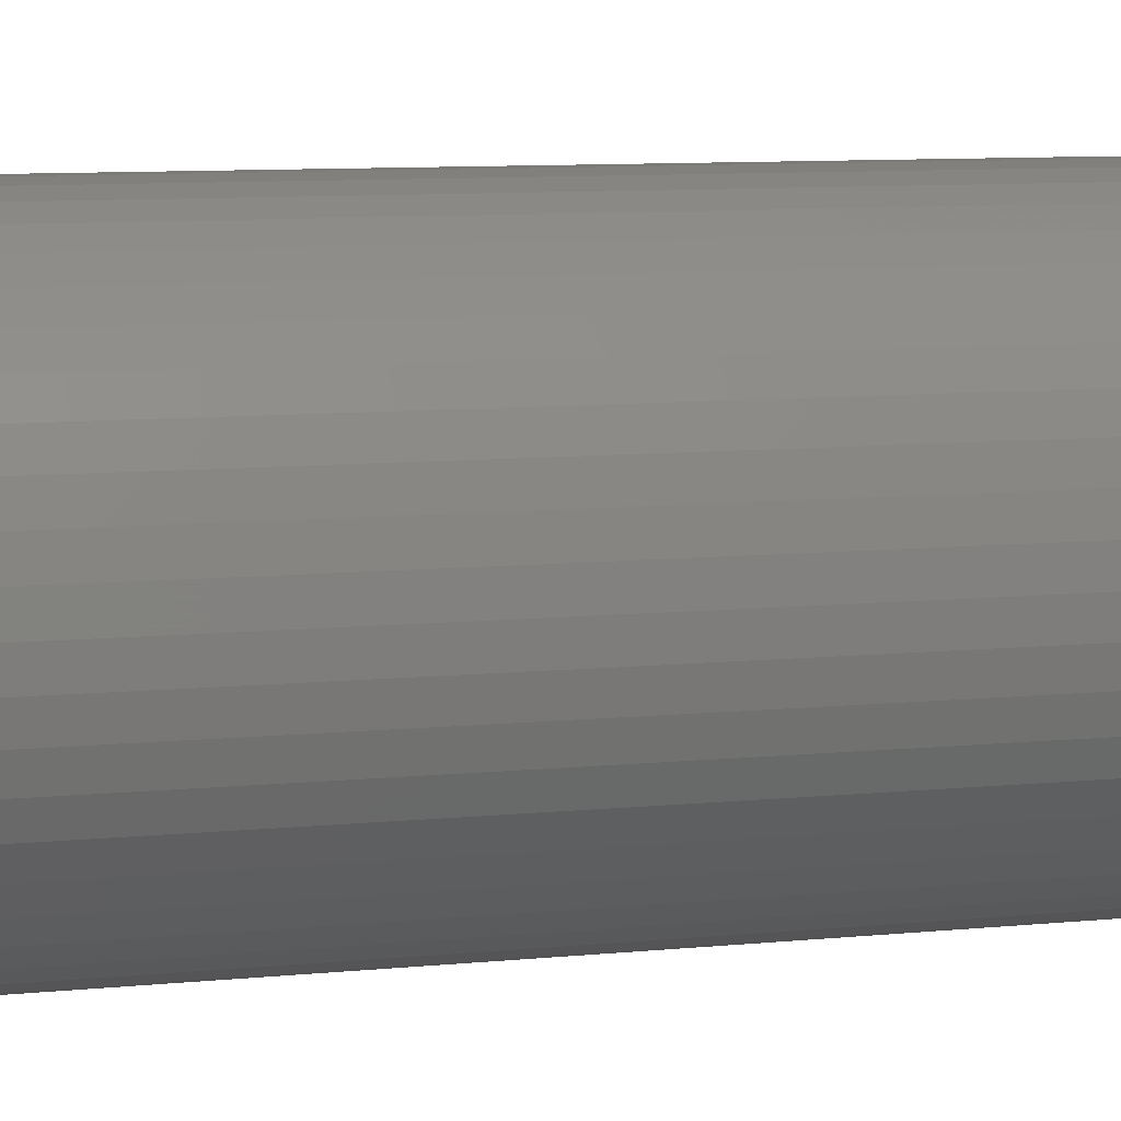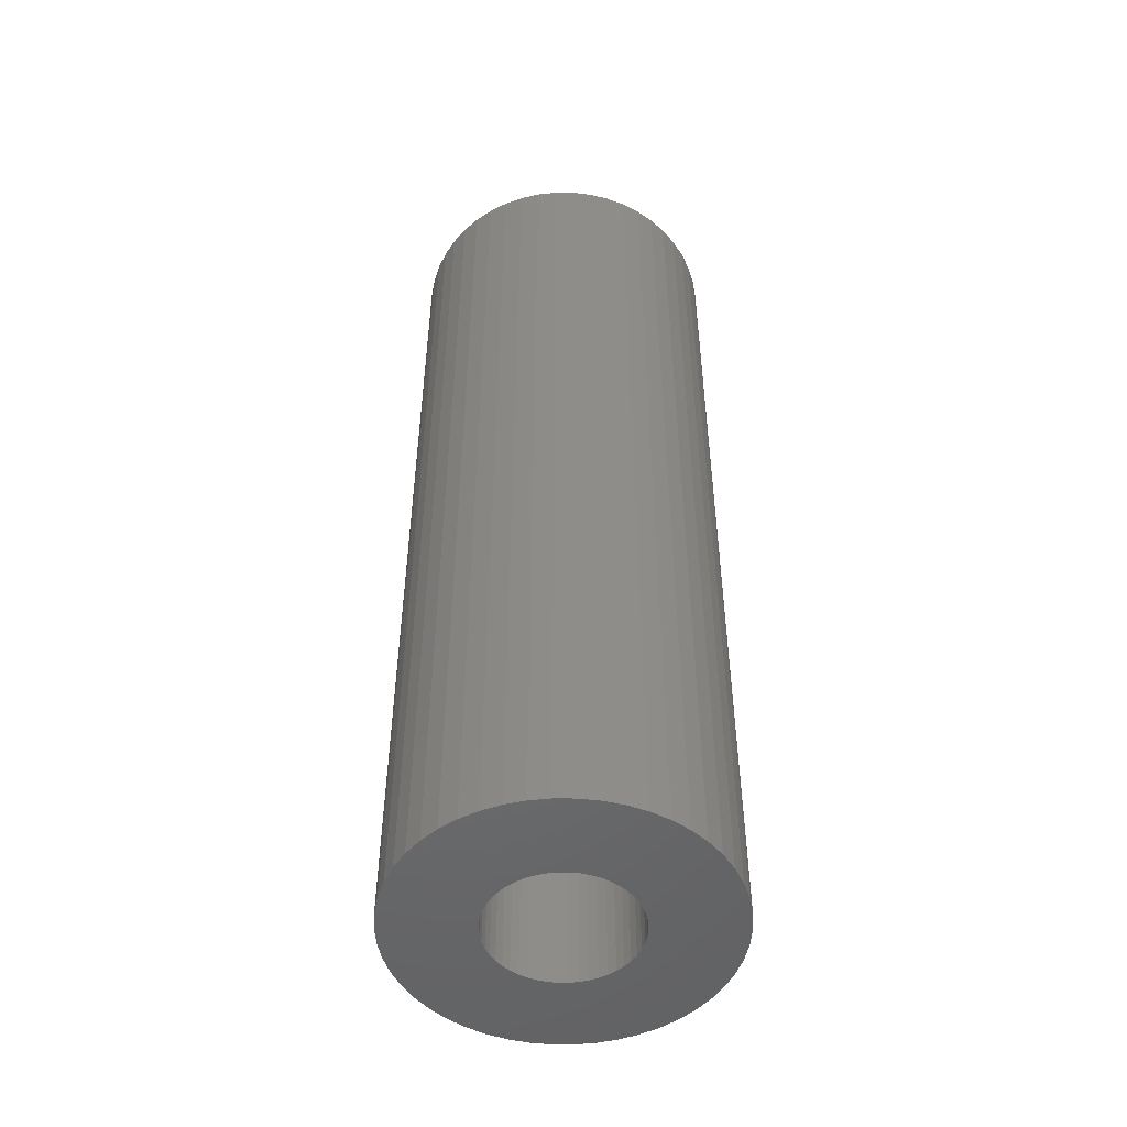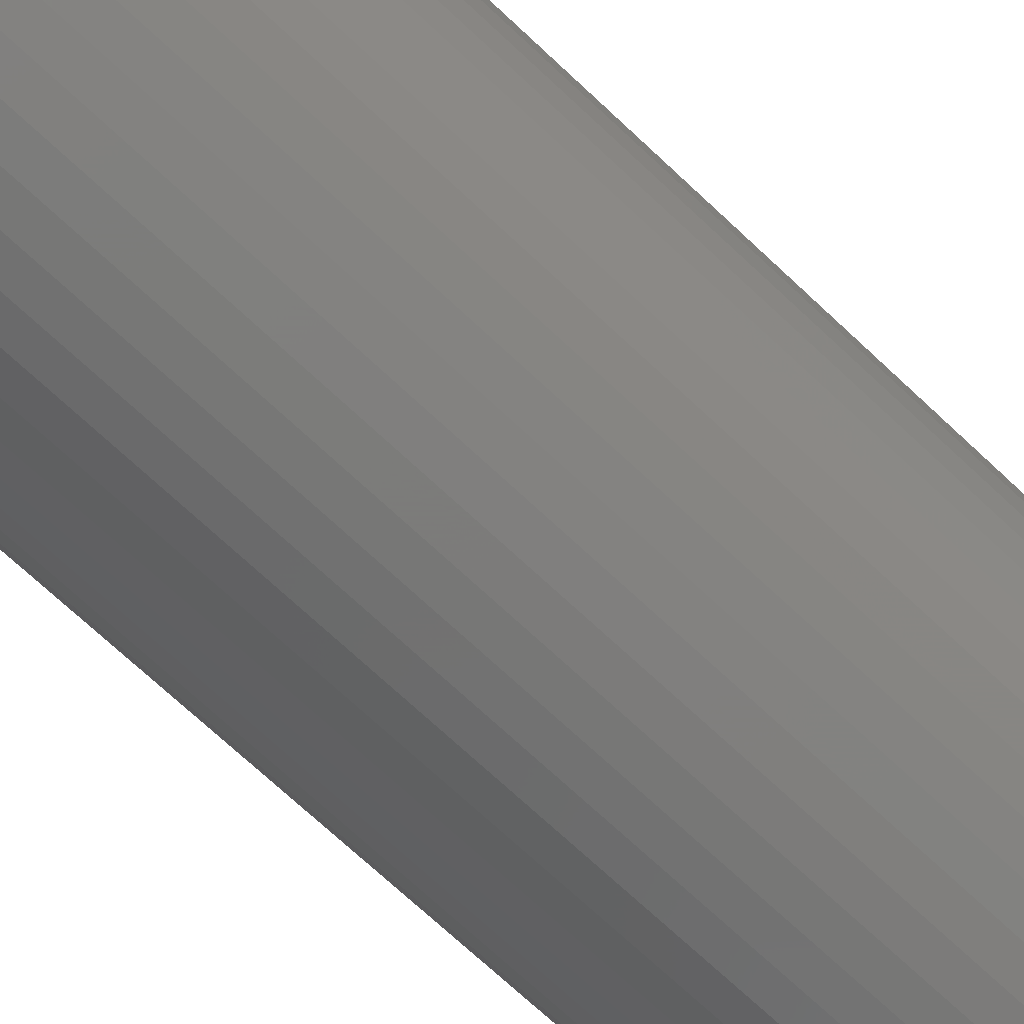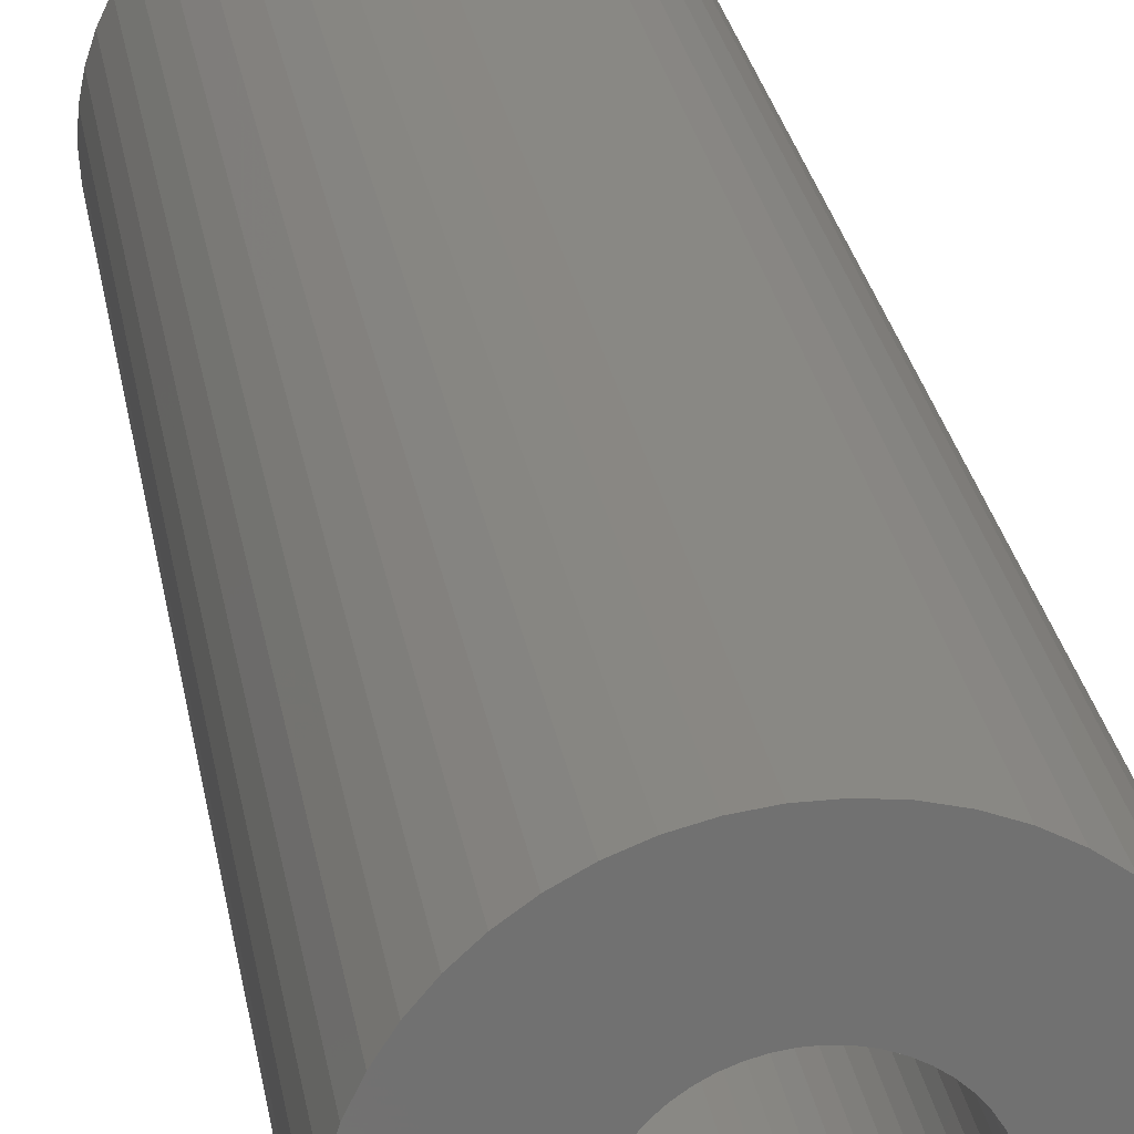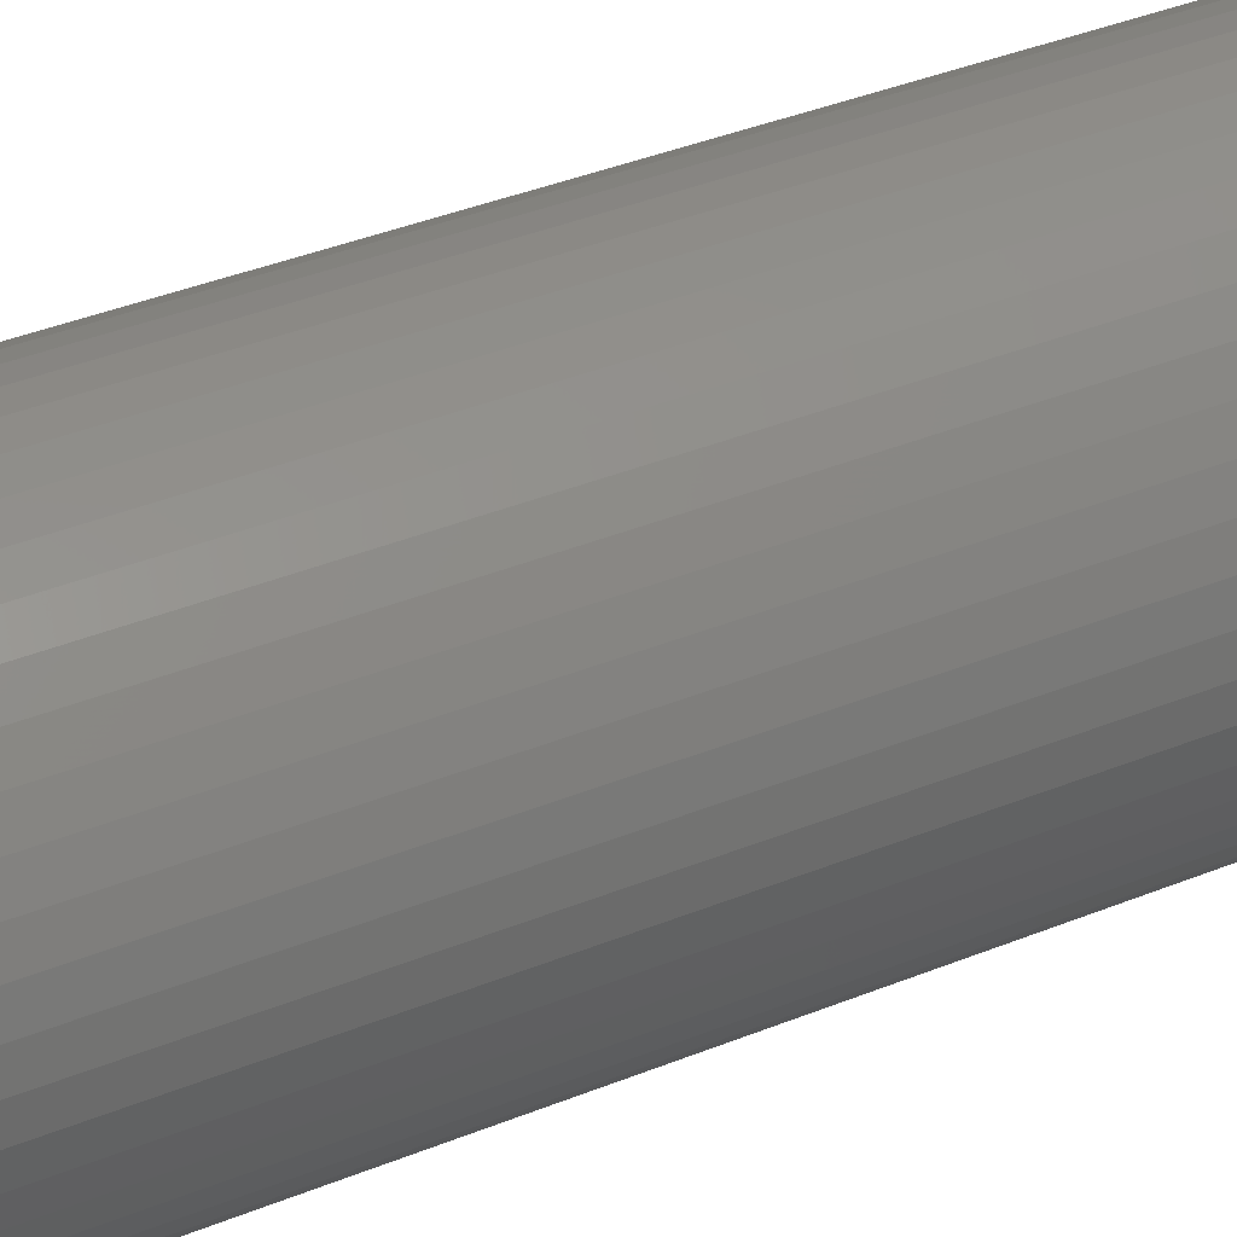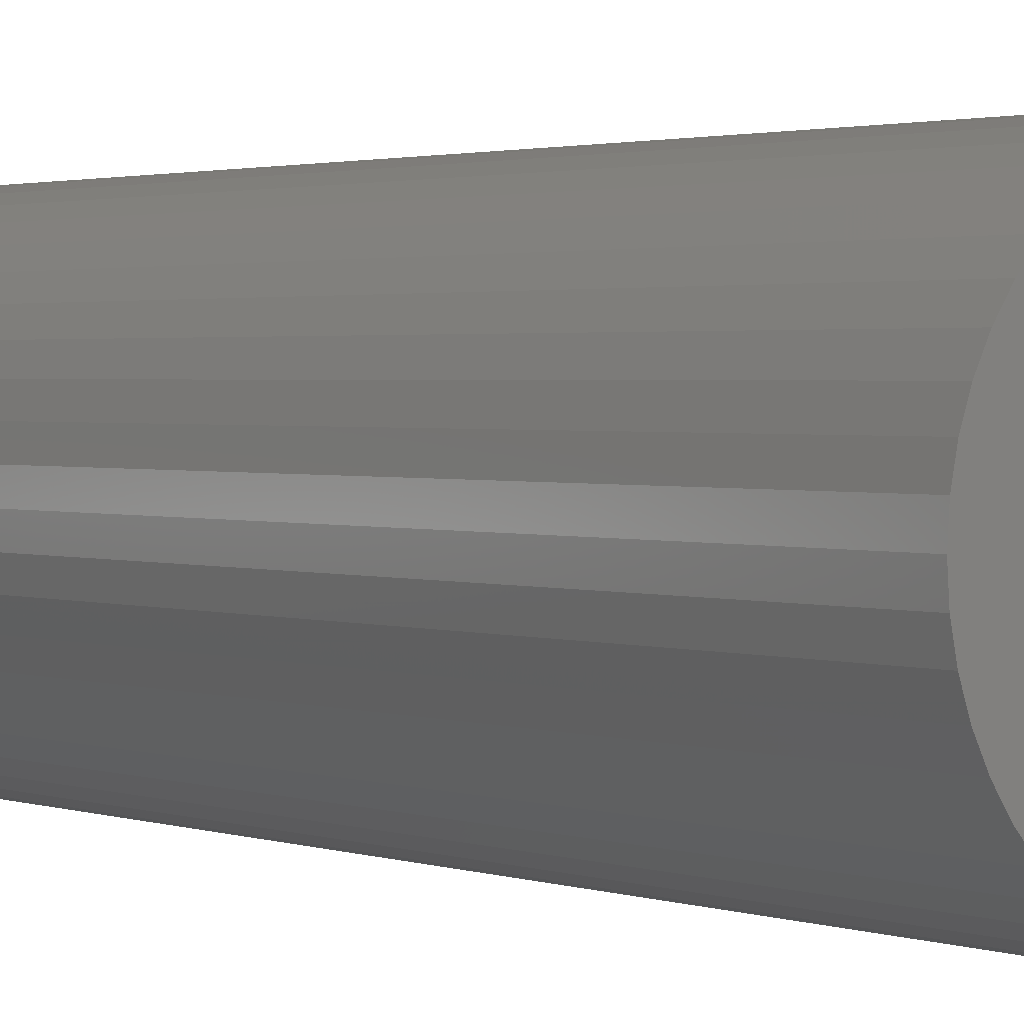
<metadata>
{"format":"stl","ext":"stl","renderer":"f3d","projection":"perspective","resolution":1024,"background":"white","views":[{"elev":7.2,"azim":71.4,"up":"+Y"},{"elev":-50.0,"azim":-129.9,"up":"+Z"},{"elev":-69.5,"azim":-133.5,"up":"+Y"},{"elev":26.8,"azim":-9.2,"up":"+Y"},{"elev":37.1,"azim":-117.9,"up":"+Y"},{"elev":1.7,"azim":-35.4,"up":"+Y"}]}
</metadata>
<code>
# stl→obj: 200 verts, 400 faces
v 5 0 15
v 4.961 0.6267 -15
v 4.961 0.6267 15
v 5 0 -15
v -5 0 -15
v -4.961 0.6267 15
v -4.961 0.6267 -15
v -5 0 15
v 0.314 4.99 -15
v -0.314 4.99 15
v 0.314 4.99 15
v -0.314 4.99 -15
v -0.314 -4.99 -15
v 0.314 -4.99 15
v -0.314 -4.99 15
v 0.314 -4.99 -15
v 3.187 -3.853 -15
v 3.645 -3.423 15
v 3.187 -3.853 15
v 3.645 -3.423 -15
v 3.645 3.423 -15
v 3.187 3.853 15
v 3.645 3.423 15
v 3.187 3.853 -15
v -3.187 3.853 -15
v -3.645 3.423 15
v -3.187 3.853 15
v -3.645 3.423 -15
v -1.545 4.755 -15
v -2.129 4.524 15
v -1.545 4.755 15
v -2.129 4.524 -15
v 4.649 1.841 15
v 4.382 2.409 -15
v 4.382 2.409 15
v 4.649 1.841 -15
v 4.843 1.243 -15
v 4.843 1.243 15
v 2.129 4.524 -15
v 1.545 4.755 15
v 2.129 4.524 15
v 1.545 4.755 -15
v 0.9369 4.911 15
v 0.9369 4.911 -15
v 2.679 4.222 -15
v 2.679 4.222 15
v -4.382 2.409 -15
v -4.045 2.939 15
v -4.045 2.939 -15
v -4.382 2.409 15
v -4.843 1.243 -15
v -4.649 1.841 15
v -4.649 1.841 -15
v -4.843 1.243 15
v -2.679 4.222 -15
v -2.679 4.222 15
v -0.9369 4.911 -15
v -0.9369 4.911 15
v 4.649 -1.841 15
v 4.843 -1.243 -15
v 4.843 -1.243 15
v 4.649 -1.841 -15
v 0.9369 -4.911 15
v 0.9369 -4.911 -15
v 4.045 2.939 15
v 4.045 2.939 -15
v 2.25 0 15
v 2.232 0.282 15
v 4.961 -0.6267 15
v 2.179 0.5596 15
v 2.232 -0.282 15
v 2.092 0.8283 15
v 1.972 1.084 15
v 2.179 -0.5596 15
v 1.82 1.323 15
v 1.64 1.54 15
v 2.092 -0.8283 15
v 1.434 1.734 15
v 4.382 -2.409 15
v 1.972 -1.084 15
v 1.206 1.9 15
v 0.958 2.036 15
v 0.6953 2.14 15
v 0.4216 2.21 15
v 0.1413 2.246 15
v -0.1413 2.246 15
v -0.4216 2.21 15
v -0.6953 2.14 15
v -0.958 2.036 15
v -1.206 1.9 15
v -1.434 1.734 15
v -1.64 1.54 15
v -1.82 1.323 15
v -1.972 1.084 15
v 4.045 -2.939 15
v 1.82 -1.323 15
v 1.64 -1.54 15
v 1.434 -1.734 15
v 2.679 -4.222 15
v 1.206 -1.9 15
v 2.129 -4.524 15
v 0.958 -2.036 15
v 1.545 -4.755 15
v 0.6953 -2.14 15
v 0.4216 -2.21 15
v 0.1413 -2.246 15
v -0.1413 -2.246 15
v -0.4216 -2.21 15
v -0.9369 -4.911 15
v -0.6953 -2.14 15
v -1.545 -4.755 15
v -0.958 -2.036 15
v -2.129 -4.524 15
v -1.206 -1.9 15
v -2.679 -4.222 15
v -1.434 -1.734 15
v -3.187 -3.853 15
v -1.64 -1.54 15
v -3.645 -3.423 15
v -1.82 -1.323 15
v -4.045 -2.939 15
v -1.972 -1.084 15
v -4.382 -2.409 15
v -2.092 -0.8283 15
v -4.649 -1.841 15
v -2.179 -0.5596 15
v -4.843 -1.243 15
v -2.232 -0.282 15
v -4.961 -0.6267 15
v -2.25 0 15
v -2.092 0.8283 15
v -2.179 0.5596 15
v -2.232 0.282 15
v 4.961 -0.6267 -15
v -2.129 -4.524 -15
v -1.545 -4.755 -15
v 2.25 0 -15
v 2.232 -0.282 -15
v 2.179 -0.5596 -15
v 2.232 0.282 -15
v 2.092 -0.8283 -15
v 4.382 -2.409 -15
v 1.972 -1.084 -15
v 4.045 -2.939 -15
v 2.179 0.5596 -15
v 1.82 -1.323 -15
v 1.64 -1.54 -15
v 2.092 0.8283 -15
v 1.434 -1.734 -15
v 2.679 -4.222 -15
v 1.972 1.084 -15
v 1.206 -1.9 -15
v 2.129 -4.524 -15
v 0.958 -2.036 -15
v 1.545 -4.755 -15
v 0.6953 -2.14 -15
v 0.4216 -2.21 -15
v 0.1413 -2.246 -15
v -0.1413 -2.246 -15
v -0.4216 -2.21 -15
v -0.9369 -4.911 -15
v -0.6953 -2.14 -15
v -0.958 -2.036 -15
v -1.206 -1.9 -15
v -2.679 -4.222 -15
v -1.434 -1.734 -15
v -3.187 -3.853 -15
v -1.64 -1.54 -15
v -3.645 -3.423 -15
v -1.82 -1.323 -15
v -4.045 -2.939 -15
v -1.972 -1.084 -15
v -4.382 -2.409 -15
v 1.82 1.323 -15
v 1.64 1.54 -15
v 1.434 1.734 -15
v 1.206 1.9 -15
v 0.958 2.036 -15
v 0.6953 2.14 -15
v 0.4216 2.21 -15
v 0.1413 2.246 -15
v -0.1413 2.246 -15
v -0.4216 2.21 -15
v -0.6953 2.14 -15
v -0.958 2.036 -15
v -1.206 1.9 -15
v -1.434 1.734 -15
v -1.64 1.54 -15
v -1.82 1.323 -15
v -1.972 1.084 -15
v -2.092 0.8283 -15
v -2.179 0.5596 -15
v -2.232 0.282 -15
v -2.25 0 -15
v -2.092 -0.8283 -15
v -4.649 -1.841 -15
v -2.179 -0.5596 -15
v -4.843 -1.243 -15
v -2.232 -0.282 -15
v -4.961 -0.6267 -15
f 1 2 3
f 2 1 4
f 5 6 7
f 6 5 8
f 9 10 11
f 10 9 12
f 13 14 15
f 14 13 16
f 17 18 19
f 18 17 20
f 21 22 23
f 22 21 24
f 25 26 27
f 26 25 28
f 29 30 31
f 30 29 32
f 33 34 35
f 34 33 36
f 3 37 38
f 37 3 2
f 39 40 41
f 40 39 42
f 42 43 40
f 43 42 44
f 45 41 46
f 41 45 39
f 47 48 49
f 48 47 50
f 49 26 28
f 26 49 48
f 51 52 53
f 52 51 54
f 55 27 56
f 27 55 25
f 57 31 58
f 31 57 29
f 59 60 61
f 60 59 62
f 16 63 14
f 63 16 64
f 38 36 33
f 36 38 37
f 65 21 23
f 21 65 66
f 35 66 65
f 66 35 34
f 44 11 43
f 11 44 9
f 24 46 22
f 46 24 45
f 53 50 47
f 50 53 52
f 7 54 51
f 54 7 6
f 67 1 3
f 68 3 38
f 1 67 69
f 70 38 33
f 71 69 67
f 72 33 35
f 69 71 61
f 73 35 65
f 74 61 71
f 75 65 23
f 61 74 59
f 76 23 22
f 77 59 74
f 78 22 46
f 59 77 79
f 80 79 77
f 3 68 67
f 38 70 68
f 81 46 41
f 33 72 70
f 35 73 72
f 65 75 73
f 23 76 75
f 82 41 40
f 22 78 76
f 46 81 78
f 41 82 81
f 83 40 43
f 40 83 82
f 43 84 83
f 11 84 43
f 11 85 84
f 11 86 85
f 10 86 11
f 10 87 86
f 58 87 10
f 87 58 88
f 31 88 58
f 88 31 89
f 30 89 31
f 89 30 90
f 56 90 30
f 90 56 91
f 27 91 56
f 91 27 92
f 26 92 27
f 92 26 93
f 48 93 26
f 93 48 94
f 50 94 48
f 79 80 95
f 96 95 80
f 95 96 18
f 97 18 96
f 18 97 19
f 98 19 97
f 19 98 99
f 100 99 98
f 99 100 101
f 102 101 100
f 101 102 103
f 104 103 102
f 103 104 63
f 105 63 104
f 105 14 63
f 106 14 105
f 107 14 106
f 107 15 14
f 108 15 107
f 109 108 110
f 108 109 15
f 111 110 112
f 113 112 114
f 115 114 116
f 110 111 109
f 117 116 118
f 119 118 120
f 121 120 122
f 123 122 124
f 112 113 111
f 125 124 126
f 127 126 128
f 129 128 130
f 94 50 131
f 114 115 113
f 52 131 50
f 116 117 115
f 131 52 132
f 118 119 117
f 54 132 52
f 120 121 119
f 132 54 133
f 122 123 121
f 6 133 54
f 124 125 123
f 133 6 130
f 126 127 125
f 8 130 6
f 128 129 127
f 130 8 129
f 32 56 30
f 56 32 55
f 12 58 10
f 58 12 57
f 61 134 69
f 134 61 60
f 135 111 113
f 111 135 136
f 137 4 134
f 138 134 60
f 4 137 2
f 139 60 62
f 140 2 137
f 141 62 142
f 2 140 37
f 143 142 144
f 145 37 140
f 146 144 20
f 37 145 36
f 147 20 17
f 148 36 145
f 149 17 150
f 36 148 34
f 151 34 148
f 134 138 137
f 60 139 138
f 152 150 153
f 62 141 139
f 142 143 141
f 144 146 143
f 20 147 146
f 154 153 155
f 17 149 147
f 150 152 149
f 153 154 152
f 156 155 64
f 155 156 154
f 64 157 156
f 16 157 64
f 16 158 157
f 16 159 158
f 13 159 16
f 13 160 159
f 161 160 13
f 160 161 162
f 136 162 161
f 162 136 163
f 135 163 136
f 163 135 164
f 165 164 135
f 164 165 166
f 167 166 165
f 166 167 168
f 169 168 167
f 168 169 170
f 171 170 169
f 170 171 172
f 173 172 171
f 34 151 66
f 174 66 151
f 66 174 21
f 175 21 174
f 21 175 24
f 176 24 175
f 24 176 45
f 177 45 176
f 45 177 39
f 178 39 177
f 39 178 42
f 179 42 178
f 42 179 44
f 180 44 179
f 180 9 44
f 181 9 180
f 182 9 181
f 182 12 9
f 183 12 182
f 57 183 184
f 183 57 12
f 29 184 185
f 32 185 186
f 55 186 187
f 184 29 57
f 25 187 188
f 28 188 189
f 49 189 190
f 47 190 191
f 185 32 29
f 53 191 192
f 51 192 193
f 7 193 194
f 172 173 195
f 186 55 32
f 196 195 173
f 187 25 55
f 195 196 197
f 188 28 25
f 198 197 196
f 189 49 28
f 197 198 199
f 190 47 49
f 200 199 198
f 191 53 47
f 199 200 194
f 192 51 53
f 5 194 200
f 193 7 51
f 194 5 7
f 155 101 103
f 101 155 153
f 79 62 59
f 62 79 142
f 69 4 1
f 4 69 134
f 136 109 111
f 109 136 161
f 169 121 171
f 121 169 119
f 196 127 198
f 127 196 125
f 153 99 101
f 99 153 150
f 64 103 63
f 103 64 155
f 95 142 79
f 142 95 144
f 18 144 95
f 144 18 20
f 161 15 109
f 15 161 13
f 169 117 119
f 117 169 167
f 171 123 173
f 123 171 121
f 173 125 196
f 125 173 123
f 198 129 200
f 129 198 127
f 200 8 5
f 8 200 129
f 150 19 99
f 19 150 17
f 165 113 115
f 113 165 135
f 167 115 117
f 115 167 165
f 132 191 131
f 191 132 192
f 151 75 174
f 75 151 73
f 179 82 83
f 82 179 178
f 185 88 89
f 88 185 184
f 131 190 94
f 190 131 191
f 139 71 138
f 71 139 74
f 176 76 78
f 76 176 175
f 177 78 81
f 78 177 176
f 93 188 92
f 188 93 189
f 186 89 90
f 89 186 185
f 183 86 87
f 86 183 182
f 137 68 140
f 68 137 67
f 141 74 139
f 74 141 77
f 166 118 116
f 118 166 168
f 149 100 98
f 100 149 152
f 174 76 175
f 76 174 75
f 182 85 86
f 85 182 181
f 180 83 84
f 83 180 179
f 178 81 82
f 81 178 177
f 130 193 133
f 193 130 194
f 94 189 93
f 189 94 190
f 184 87 88
f 87 184 183
f 187 90 91
f 90 187 186
f 188 91 92
f 91 188 187
f 138 67 137
f 67 138 71
f 146 80 143
f 80 146 96
f 118 170 120
f 170 118 168
f 157 106 105
f 106 157 158
f 148 73 151
f 73 148 72
f 145 72 148
f 72 145 70
f 140 70 145
f 70 140 68
f 181 84 85
f 84 181 180
f 133 192 132
f 192 133 193
f 143 77 141
f 77 143 80
f 159 108 107
f 108 159 160
f 128 194 130
f 194 128 199
f 124 197 126
f 197 124 195
f 154 104 102
f 104 154 156
f 156 105 104
f 105 156 157
f 147 96 146
f 96 147 97
f 158 107 106
f 107 158 159
f 163 114 112
f 114 163 164
f 126 199 128
f 199 126 197
f 120 172 122
f 172 120 170
f 122 195 124
f 195 122 172
f 152 102 100
f 102 152 154
f 147 98 97
f 98 147 149
f 164 116 114
f 116 164 166
f 160 110 108
f 110 160 162
f 162 112 110
f 112 162 163

</code>
